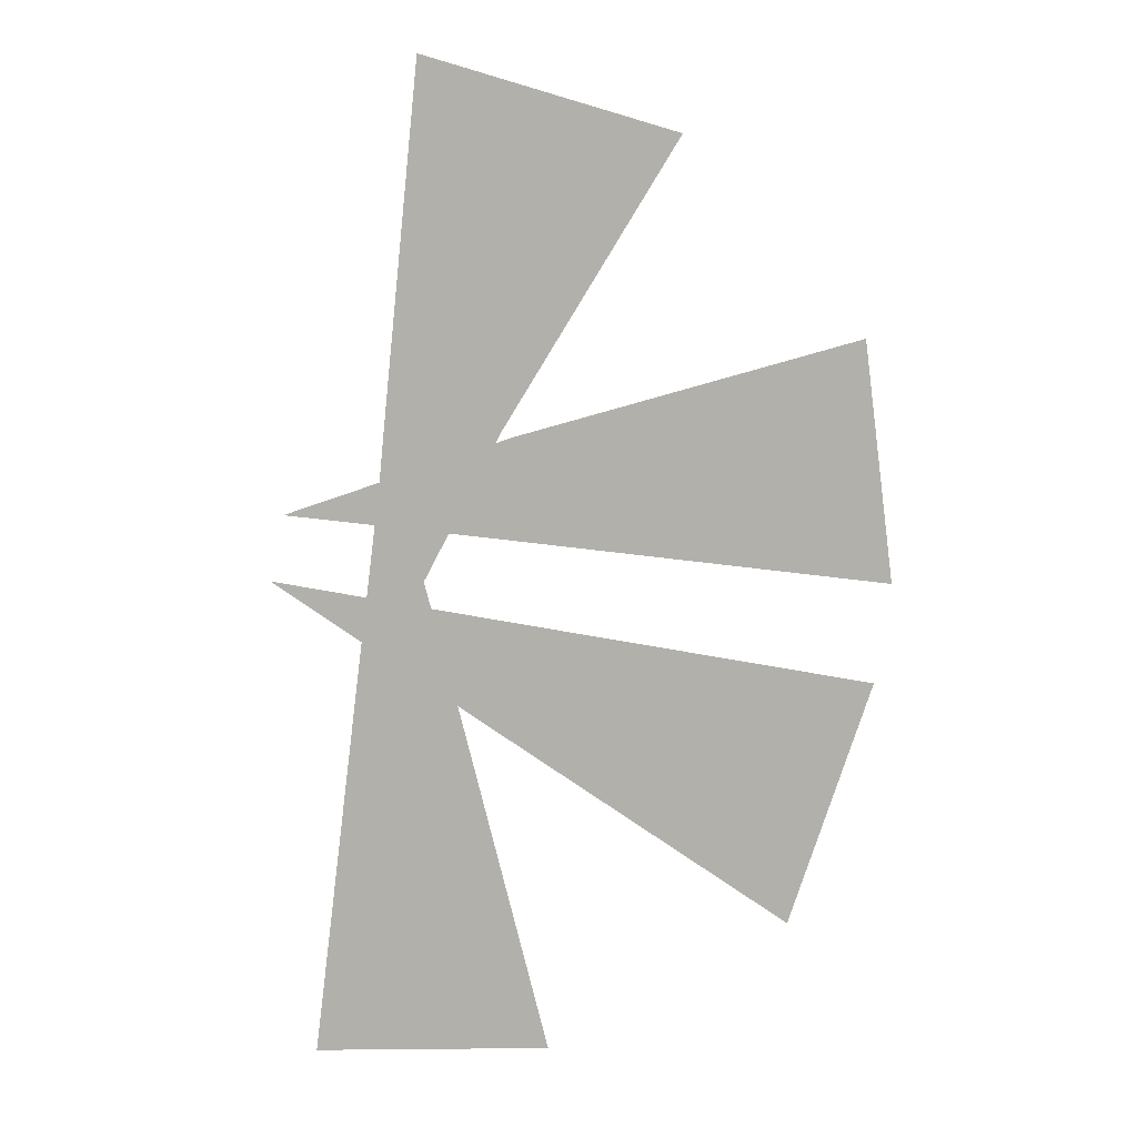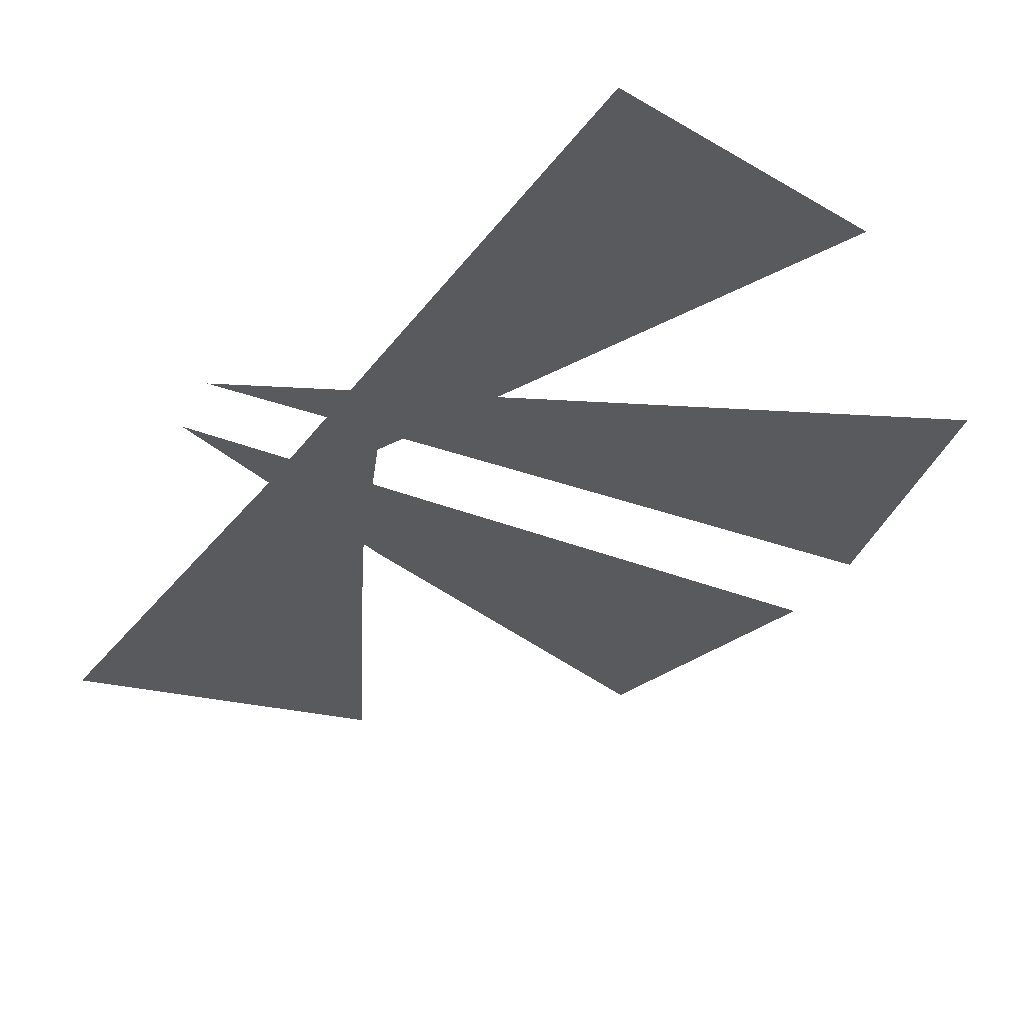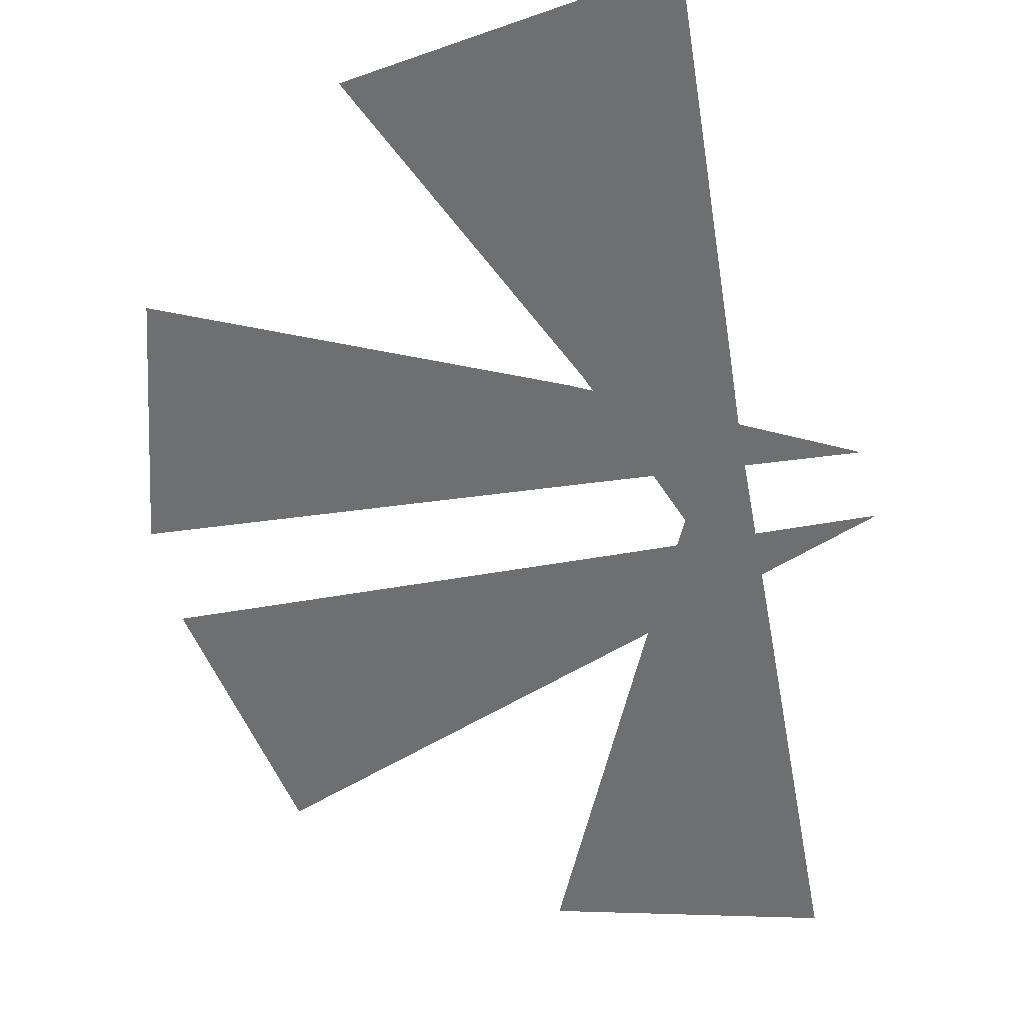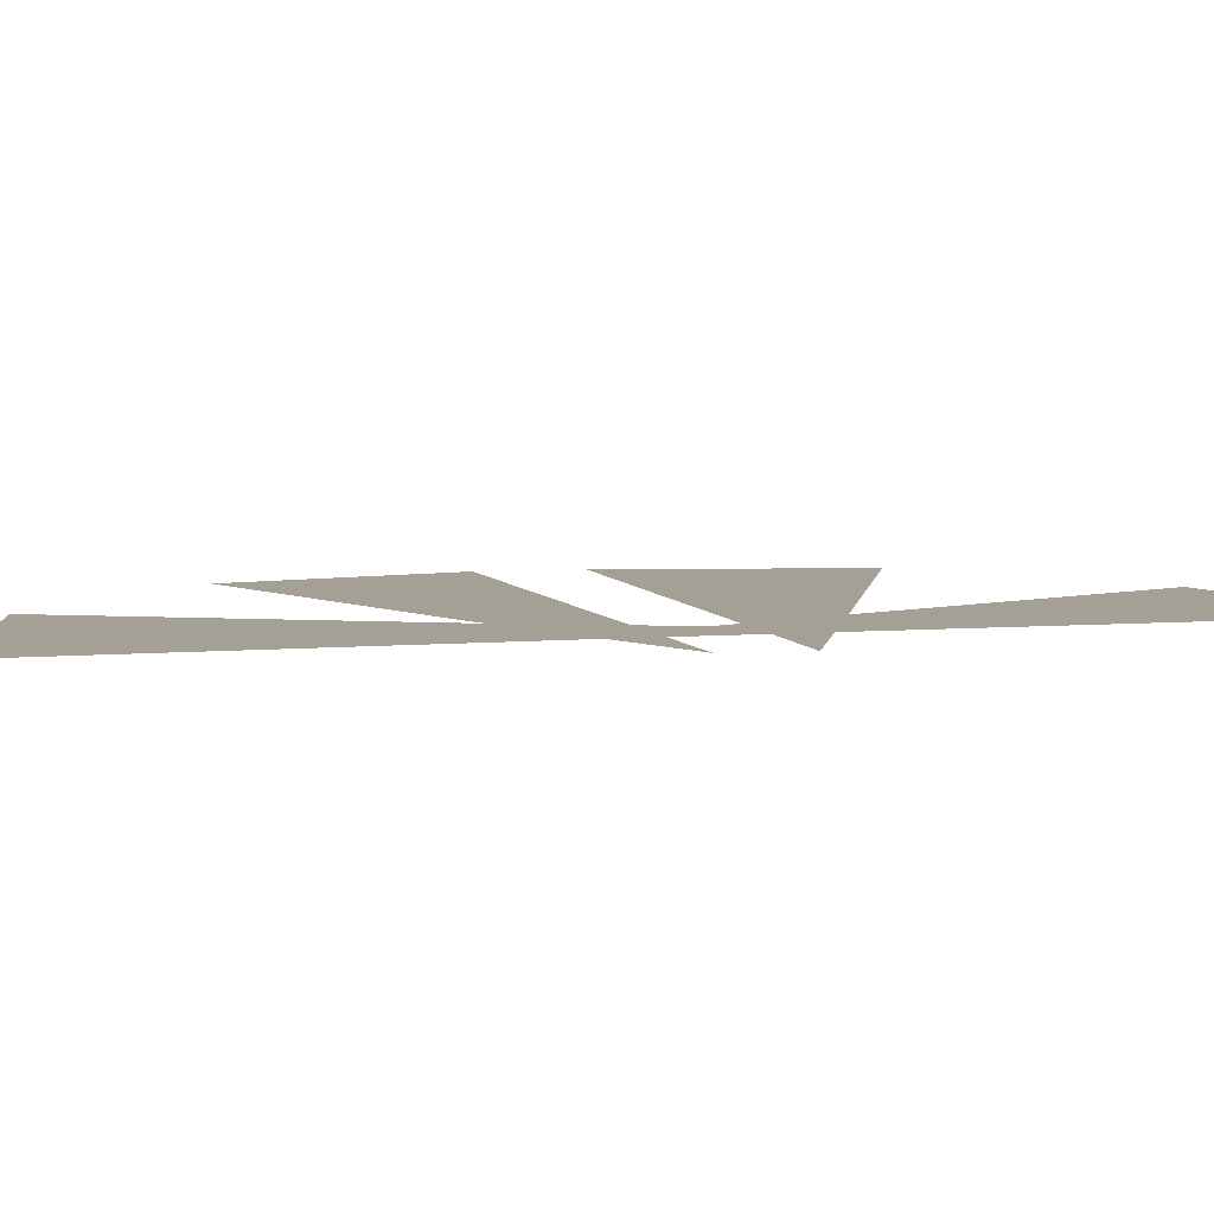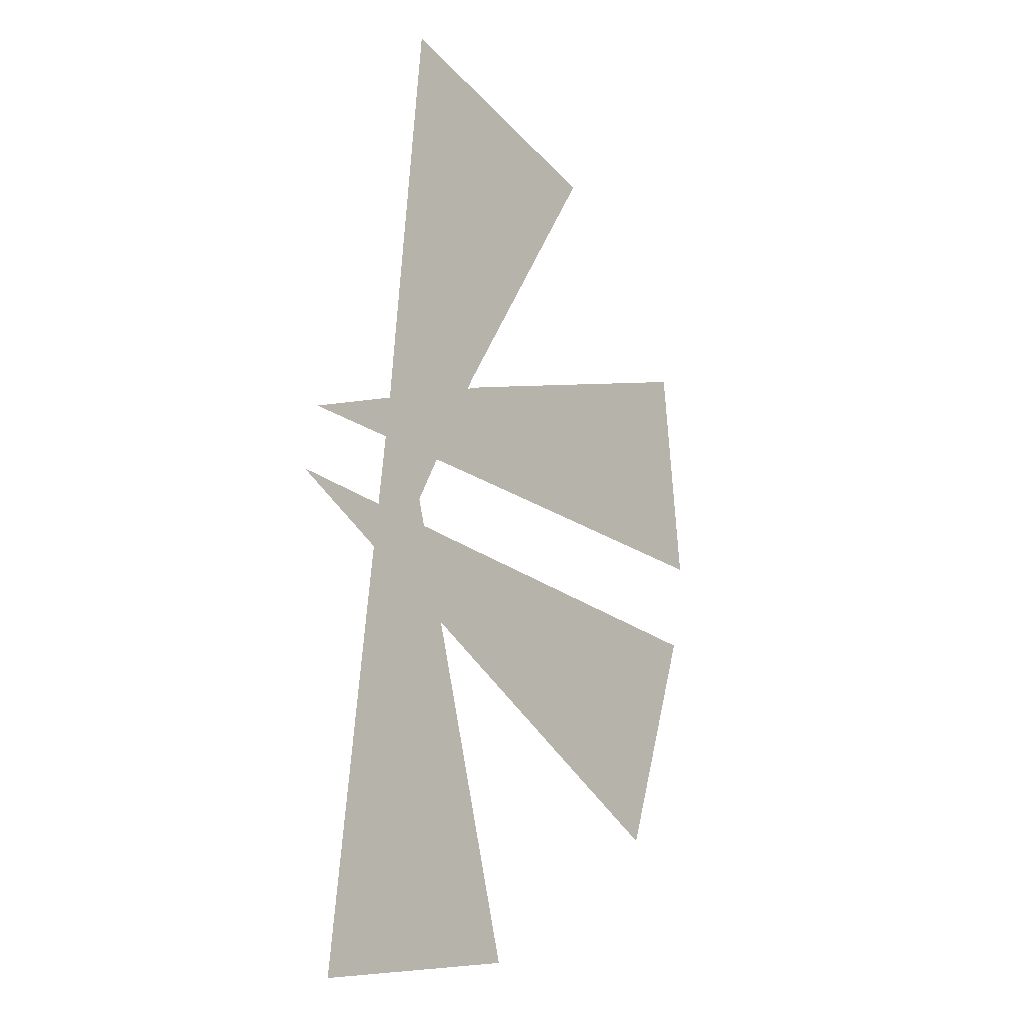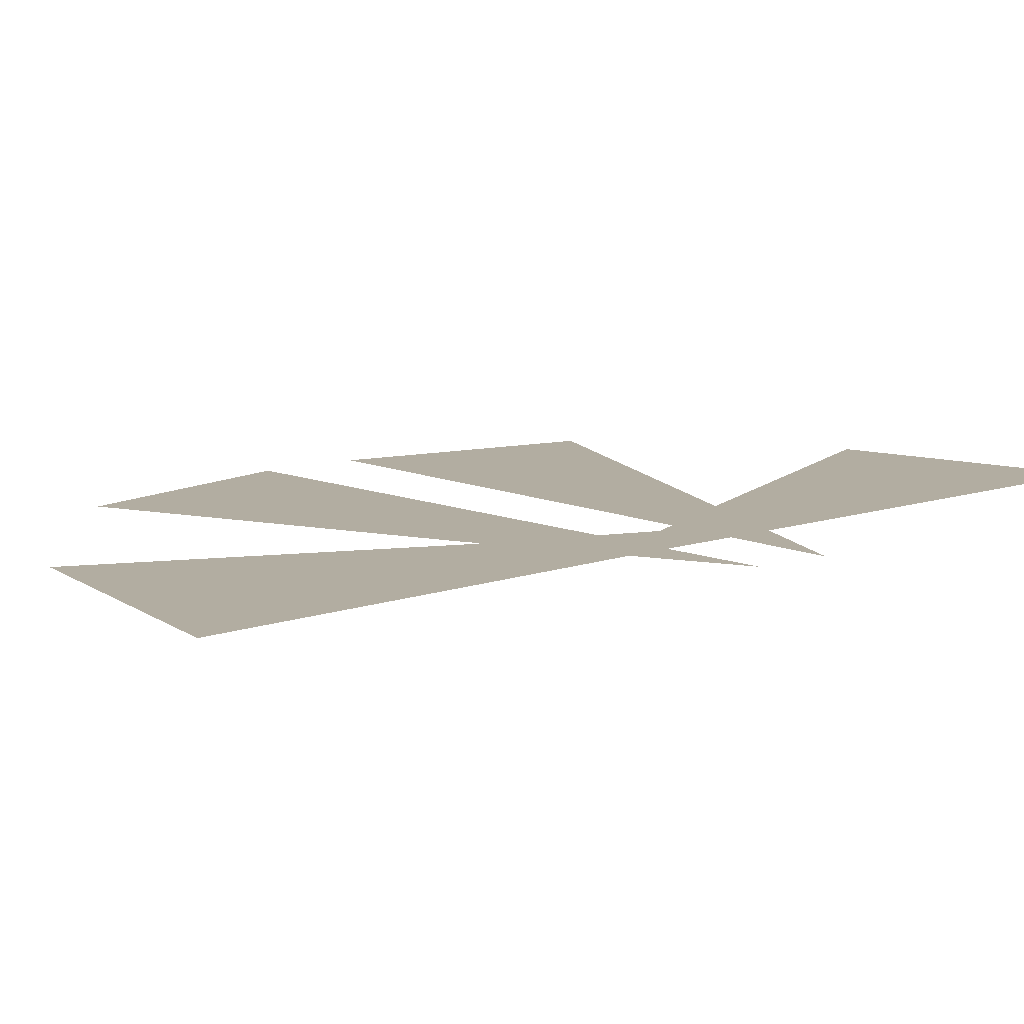
<metadata>
{"format":"obj","ext":"obj","renderer":"f3d","projection":"perspective","resolution":1024,"background":"white","views":[{"elev":4.6,"azim":-163.3,"up":"+Z"},{"elev":-31.0,"azim":144.4,"up":"+Y"},{"elev":-54.5,"azim":3.0,"up":"+Y"},{"elev":5.7,"azim":68.1,"up":"+Y"},{"elev":-14.7,"azim":129.4,"up":"+Z"},{"elev":10.5,"azim":41.6,"up":"+Y"}]}
</metadata>
<code>
g Box_Geo05_mBox_rays_geo_blue
v 0.0007607 0.0551 -0.02967
v -0.004754 0.0551 0.02685
v -0.02865 0.0551 0.02408
v -0.03012 0.0551 0.02678
v -0.005035 0.0551 0.02972
v -0.06707 0.0551 0.08443
v -0.01229 0.0551 0.1019
v 0.02072 0.0551 -0.004831
v -0.02452 0.0551 -0.01087
v -0.02197 0.0551 -0.0302
v -0.02564 0.0551 -0.03238
v -0.02839 0.0551 -0.01139
v -0.08874 0.0551 -0.06952
v -0.1054 0.0551 -0.02147
v 0.01761 0.0551 0.008946
v -0.02786 0.0551 0.02389
v -0.02581 0.0551 0.005207
v -0.03045 0.0551 0.004807
v -0.03271 0.0551 0.02548
v -0.1086 0.0551 -0.002157
v -0.1032 0.0551 0.04465
v -0.02132 0.0551 -0.03248
v -0.0396 0.0551 -0.0986
v 0.01116 0.0551 -0.1033
v 0.00206 0.0551 -0.02986
v -0.02034 0.0551 -0.02903
v 0.001648 0.0551 -0.02659
v -0.004883 0.0551 0.02515
g Box_Geo05_mBox_rays_geo_blue_0
f 3 2 1
f 3 4 2
f 4 5 2
f 4 6 5
f 6 7 5
f 10 9 8
f 10 11 9
f 11 12 9
f 11 13 12
f 13 14 12
f 17 16 15
f 17 18 16
f 18 19 16
f 18 20 19
f 20 21 19
f 24 23 22
f 25 24 22
f 25 22 26
f 27 25 26
f 27 26 28

</code>
